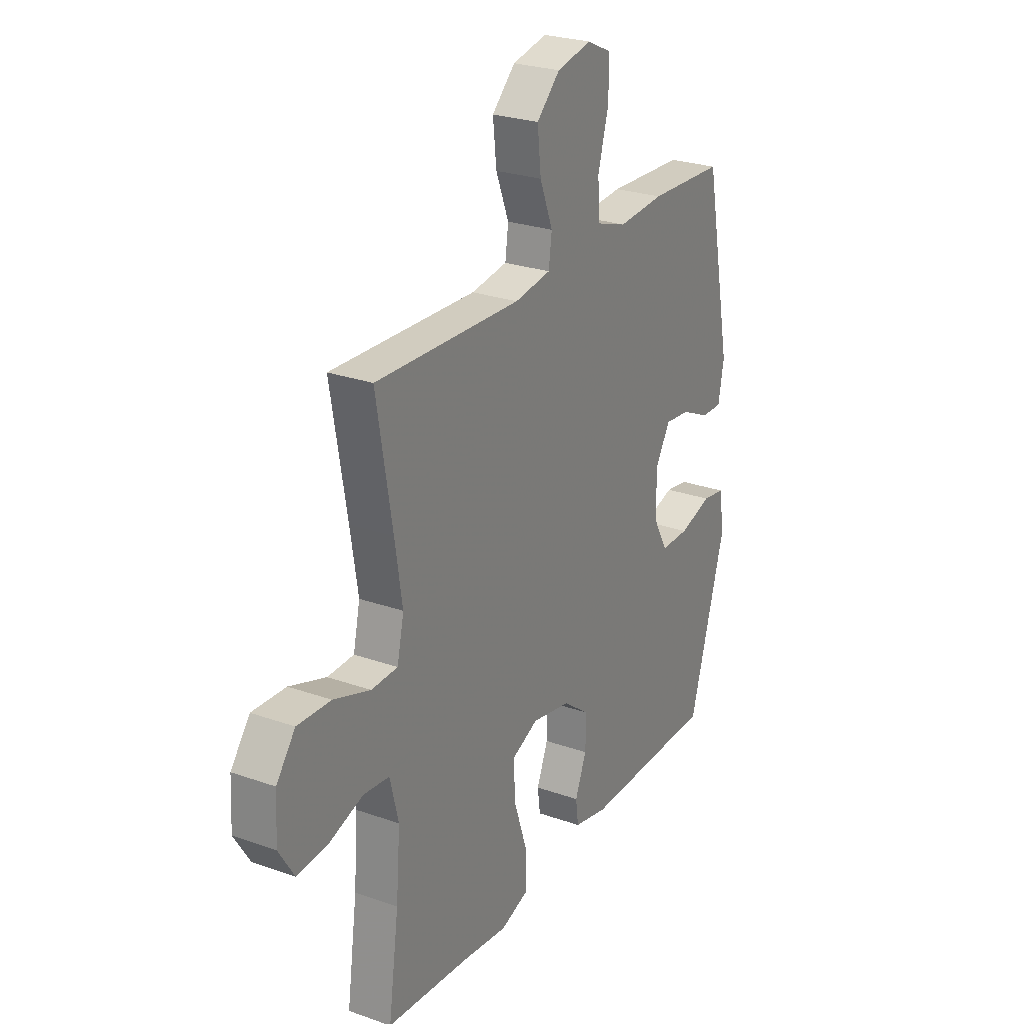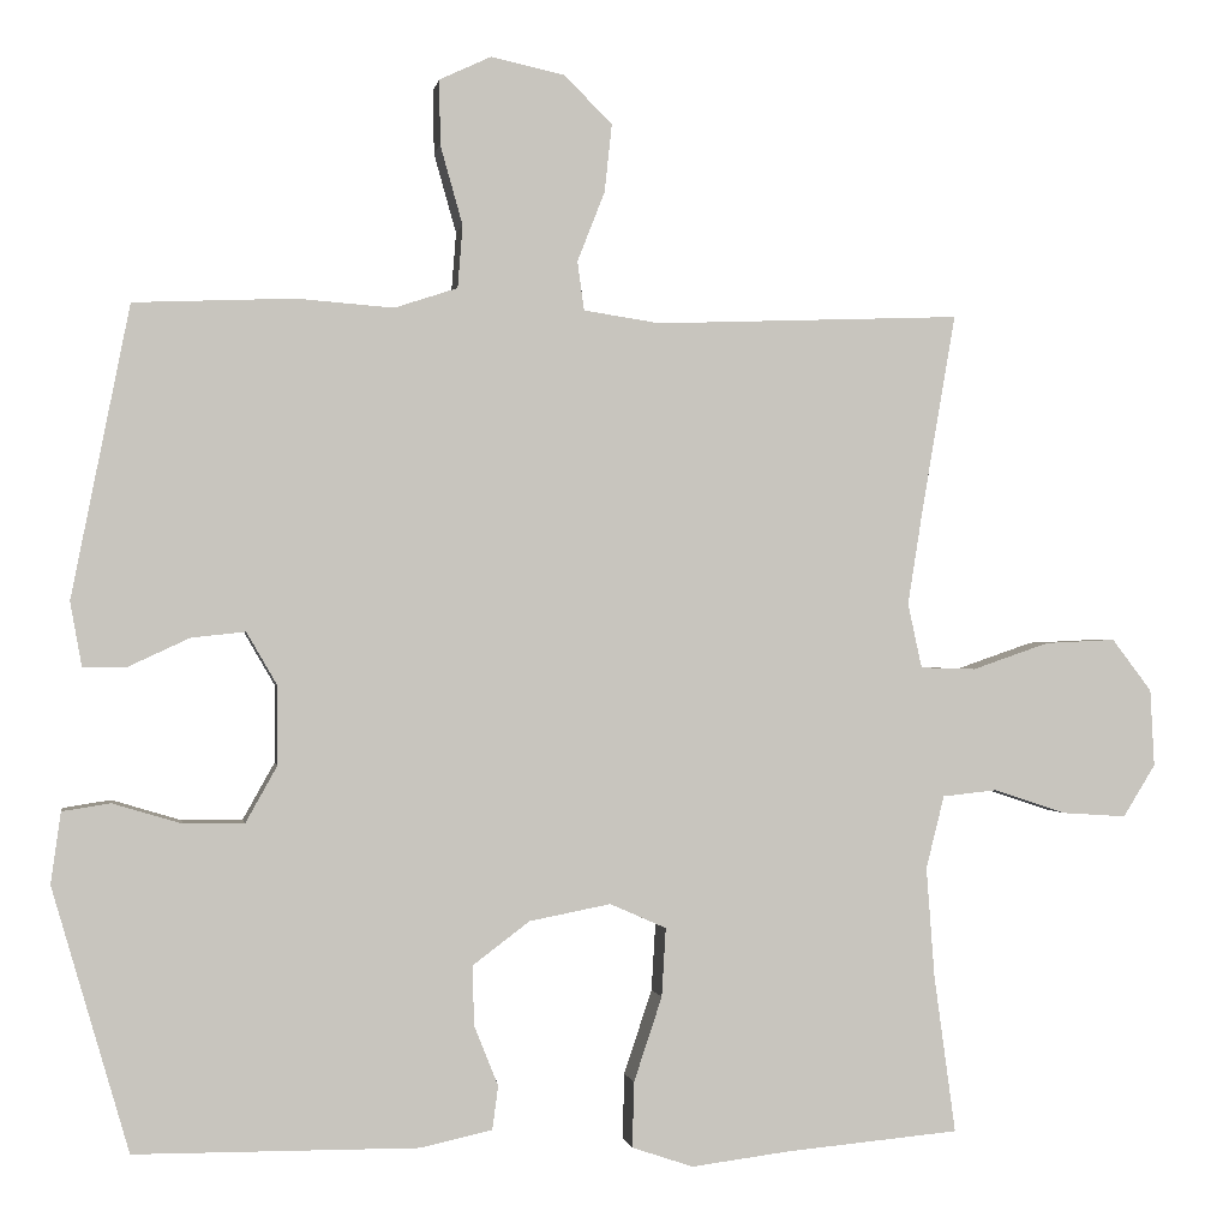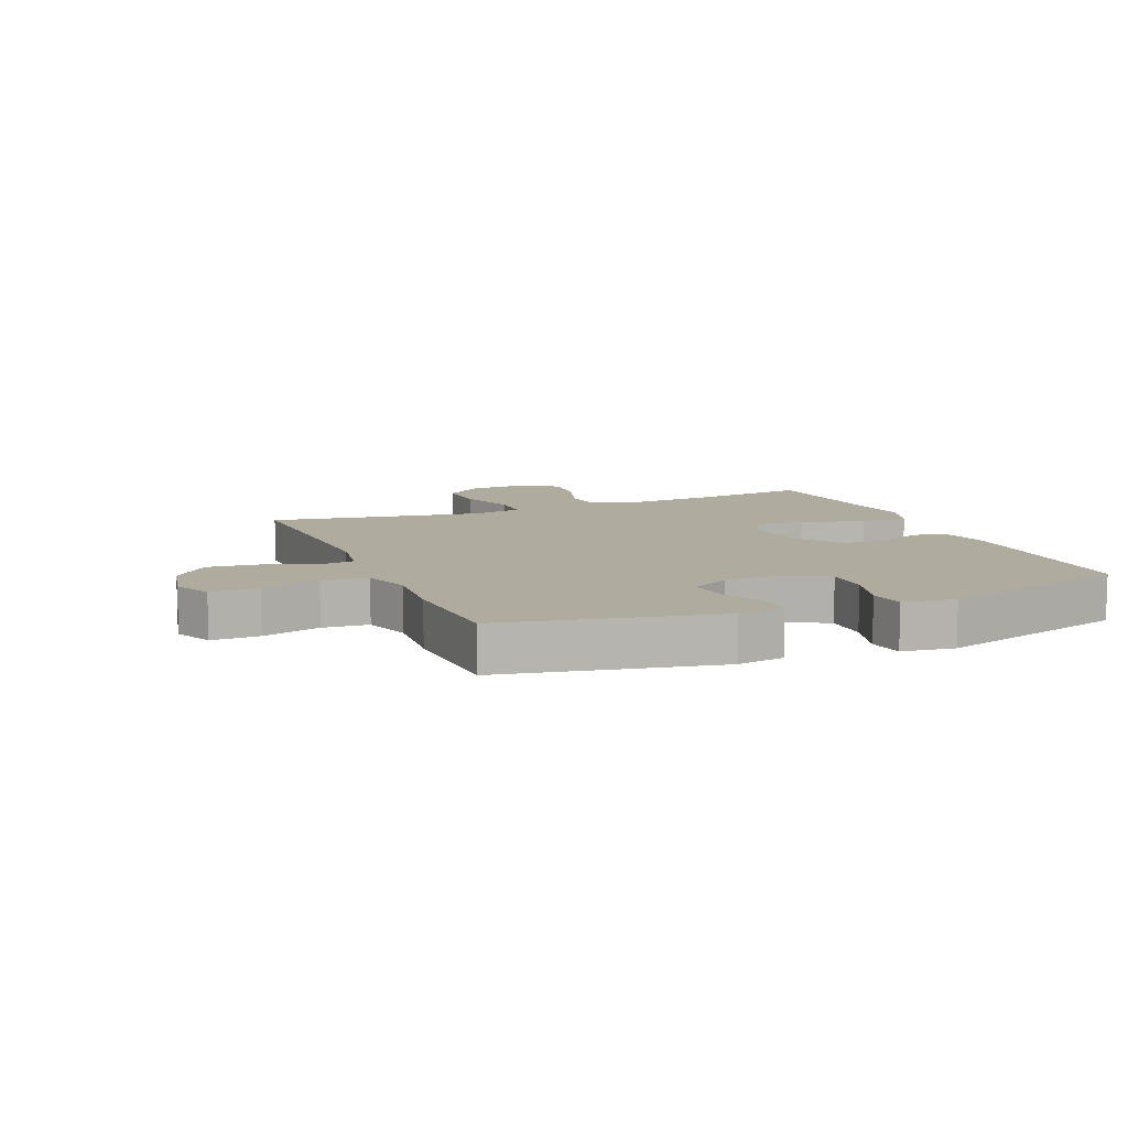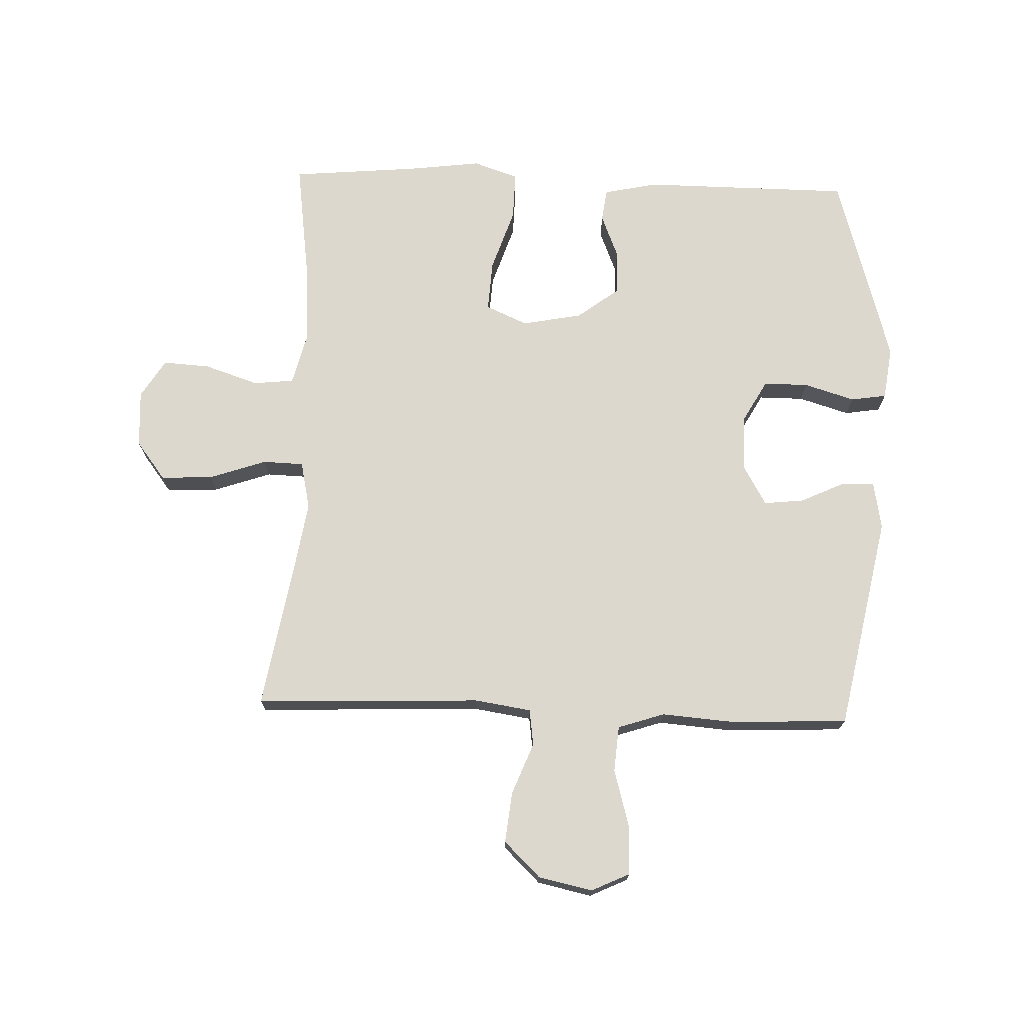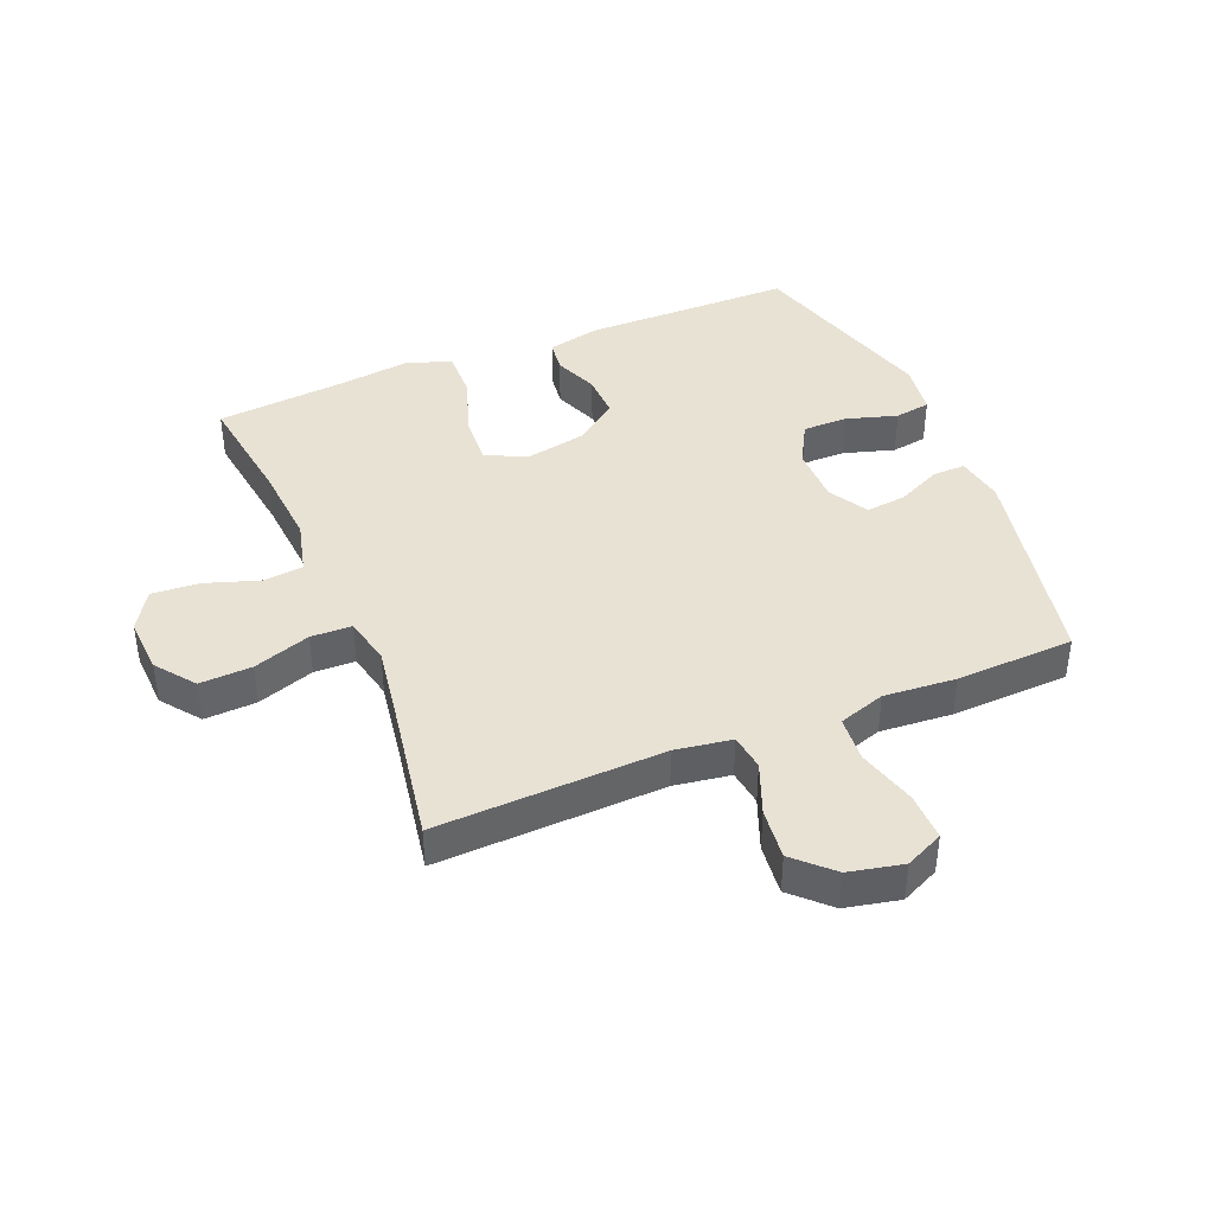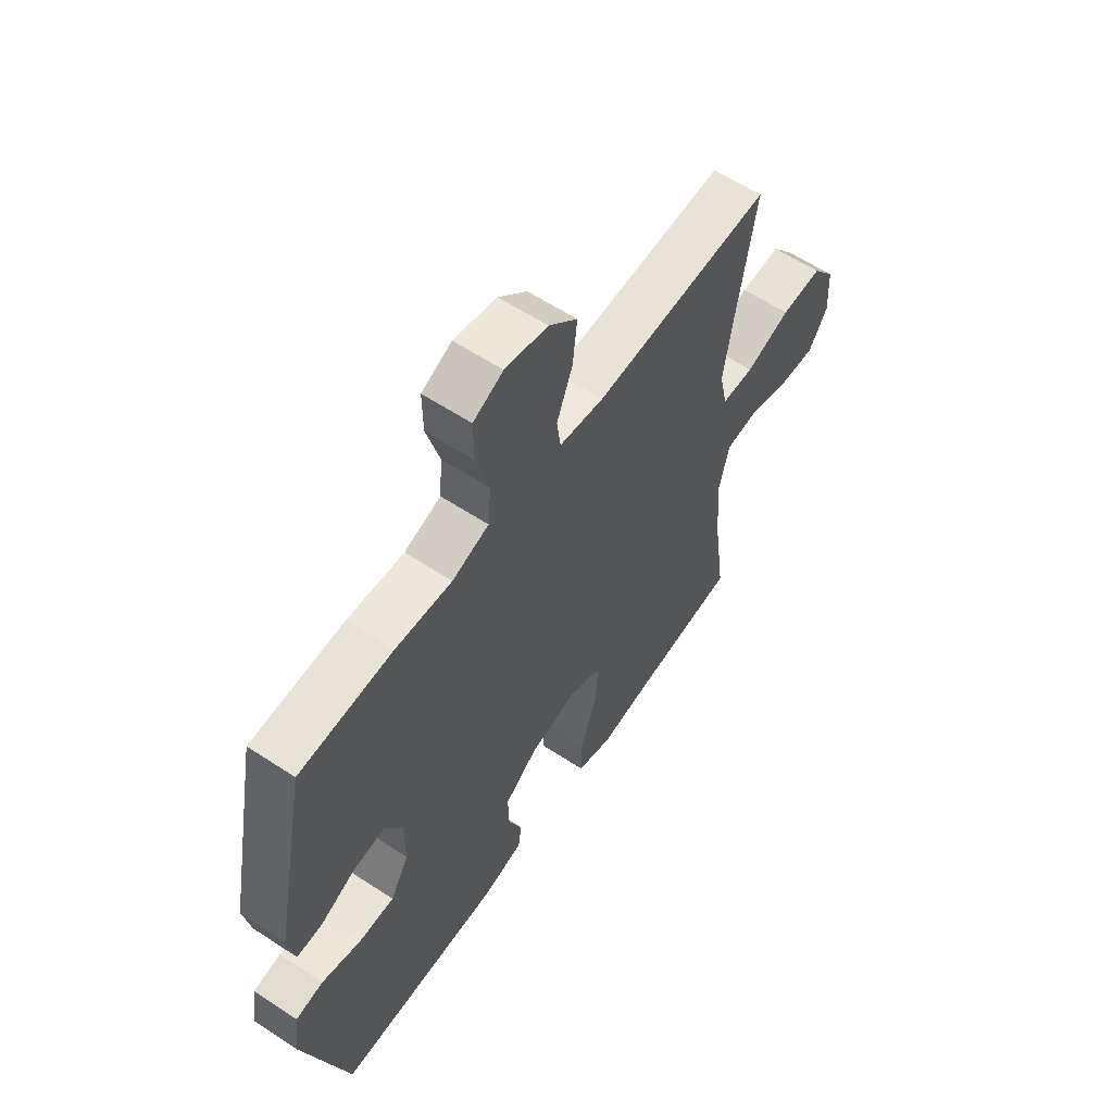
<metadata>
{"format":"obj","ext":"obj","renderer":"f3d","projection":"perspective","resolution":1024,"background":"white","views":[{"elev":25.9,"azim":-60.6,"up":"+Z"},{"elev":-0.3,"azim":170.5,"up":"+Z"},{"elev":9.6,"azim":67.5,"up":"+Y"},{"elev":72.4,"azim":2.0,"up":"+Y"},{"elev":40.9,"azim":-22.4,"up":"+Y"},{"elev":59.9,"azim":124.0,"up":"+Z"}]}
</metadata>
<code>
v 0.5 0.07 0.5
v 0.57 0.07 0.149
v 0.556 0.07 0.071
v 0.503 0.07 0.072
v 0.43 0.07 0.106
v 0.365 0.07 0.113
v 0.328 0.07 0.049
v 0.328 0.07 -0.045
v 0.366 0.07 -0.113
v 0.439 0.07 -0.113
v 0.522 0.07 -0.088
v 0.58 0.07 -0.097
v 0.592 0.07 -0.183
v 0.5 0.07 -0.5
v 0.159 0.07 -0.502
v 0.072 0.07 -0.483
v 0.065 0.07 -0.43
v 0.094 0.07 -0.358
v 0.096 0.07 -0.286
v 0.027 0.07 -0.234
v -0.071 0.07 -0.215
v -0.139 0.07 -0.245
v -0.134 0.07 -0.328
v -0.1 0.07 -0.43
v -0.098 0.07 -0.509
v -0.172 0.07 -0.534
v -0.29 0.07 -0.519
v -0.5 0.07 -0.5
v -0.474 0.07 -0.31
v -0.464 0.07 -0.177
v -0.486 0.07 -0.089
v -0.552 0.07 -0.082
v -0.64 0.07 -0.111
v -0.717 0.07 -0.116
v -0.756 0.07 -0.053
v -0.751 0.07 0.04
v -0.703 0.07 0.103
v -0.618 0.07 0.099
v -0.525 0.07 0.067
v -0.458 0.07 0.069
v -0.441 0.07 0.147
v -0.46 0.07 0.267
v -0.5 0.07 0.5
v -0.131 0.07 0.486
v -0.039 0.07 0.5
v -0.031 0.07 0.559
v -0.064 0.07 0.643
v -0.073 0.07 0.726
v -0.014 0.07 0.783
v 0.074 0.07 0.802
v 0.136 0.07 0.773
v 0.135 0.07 0.695
v 0.108 0.07 0.599
v 0.114 0.07 0.524
v 0.19 0.07 0.499
v 0.307 0.07 0.508
v 0.5 0 0.5
v 0.57 0 0.149
v 0.556 0 0.071
v 0.503 0 0.072
v 0.43 0 0.106
v 0.365 0 0.113
v 0.328 0 0.049
v 0.328 0 -0.045
v 0.366 0 -0.113
v 0.439 0 -0.113
v 0.522 0 -0.088
v 0.58 0 -0.097
v 0.592 0 -0.183
v 0.5 0 -0.5
v 0.159 0 -0.502
v 0.072 0 -0.483
v 0.065 0 -0.43
v 0.094 0 -0.358
v 0.096 0 -0.286
v 0.027 0 -0.234
v -0.071 0 -0.215
v -0.139 0 -0.245
v -0.134 0 -0.328
v -0.1 0 -0.43
v -0.098 0 -0.509
v -0.172 0 -0.534
v -0.29 0 -0.519
v -0.5 0 -0.5
v -0.474 0 -0.31
v -0.464 0 -0.177
v -0.486 0 -0.089
v -0.552 0 -0.082
v -0.64 0 -0.111
v -0.717 0 -0.116
v -0.756 0 -0.053
v -0.751 0 0.04
v -0.703 0 0.103
v -0.618 0 0.099
v -0.525 0 0.067
v -0.458 0 0.069
v -0.441 0 0.147
v -0.46 0 0.267
v -0.5 0 0.5
v -0.131 0 0.486
v -0.039 0 0.5
v -0.031 0 0.559
v -0.064 0 0.643
v -0.073 0 0.726
v -0.014 0 0.783
v 0.074 0 0.802
v 0.136 0 0.773
v 0.135 0 0.695
v 0.108 0 0.599
v 0.114 0 0.524
v 0.19 0 0.499
v 0.307 0 0.508
f 3 4 5
f 2 3 5
f 1 2 5
f 56 1 5
f 55 56 5
f 54 55 5 6
f 51 52 53
f 50 51 53
f 49 50 53
f 48 49 53
f 47 48 53
f 46 47 53
f 45 46 53 54
f 42 43 44
f 41 42 44 45
f 54 6 7
f 45 54 7
f 41 45 7
f 40 41 7
f 37 38 39
f 36 37 39
f 35 36 39
f 34 35 39
f 33 34 39
f 32 33 39
f 40 7 8
f 39 40 8
f 32 39 8
f 31 32 8
f 27 28 29
f 27 29 30
f 26 27 30
f 25 26 30
f 24 25 30
f 23 24 30
f 22 23 30 31
f 16 17 18
f 15 16 18
f 14 15 18
f 13 14 18
f 12 13 18
f 11 12 18
f 10 11 18
f 9 10 18 19
f 8 9 19 20
f 21 22 31
f 8 20 21 31
f 61 60 59
f 61 59 58
f 61 58 57
f 61 57 112
f 61 112 111
f 62 61 111 110
f 109 108 107
f 109 107 106
f 109 106 105
f 109 105 104
f 109 104 103
f 109 103 102
f 110 109 102 101
f 100 99 98
f 101 100 98 97
f 63 62 110
f 63 110 101
f 63 101 97
f 63 97 96
f 95 94 93
f 95 93 92
f 95 92 91
f 95 91 90
f 95 90 89
f 95 89 88
f 64 63 96
f 64 96 95
f 64 95 88
f 64 88 87
f 85 84 83
f 86 85 83
f 86 83 82
f 86 82 81
f 86 81 80
f 86 80 79
f 87 86 79 78
f 74 73 72
f 74 72 71
f 74 71 70
f 74 70 69
f 74 69 68
f 74 68 67
f 74 67 66
f 75 74 66 65
f 76 75 65 64
f 87 78 77
f 87 77 76 64
f 1 57 58 2
f 2 58 59 3
f 3 59 60 4
f 4 60 61 5
f 5 61 62 6
f 6 62 63 7
f 7 63 64 8
f 8 64 65 9
f 9 65 66 10
f 10 66 67 11
f 11 67 68 12
f 12 68 69 13
f 13 69 70 14
f 14 70 71 15
f 15 71 72 16
f 16 72 73 17
f 17 73 74 18
f 18 74 75 19
f 19 75 76 20
f 20 76 77 21
f 21 77 78 22
f 22 78 79 23
f 23 79 80 24
f 24 80 81 25
f 25 81 82 26
f 26 82 83 27
f 27 83 84 28
f 28 84 85 29
f 29 85 86 30
f 30 86 87 31
f 31 87 88 32
f 32 88 89 33
f 33 89 90 34
f 34 90 91 35
f 35 91 92 36
f 36 92 93 37
f 37 93 94 38
f 38 94 95 39
f 39 95 96 40
f 40 96 97 41
f 41 97 98 42
f 42 98 99 43
f 43 99 100 44
f 44 100 101 45
f 45 101 102 46
f 46 102 103 47
f 47 103 104 48
f 48 104 105 49
f 49 105 106 50
f 50 106 107 51
f 51 107 108 52
f 52 108 109 53
f 53 109 110 54
f 54 110 111 55
f 55 111 112 56
f 56 112 57 1

</code>
